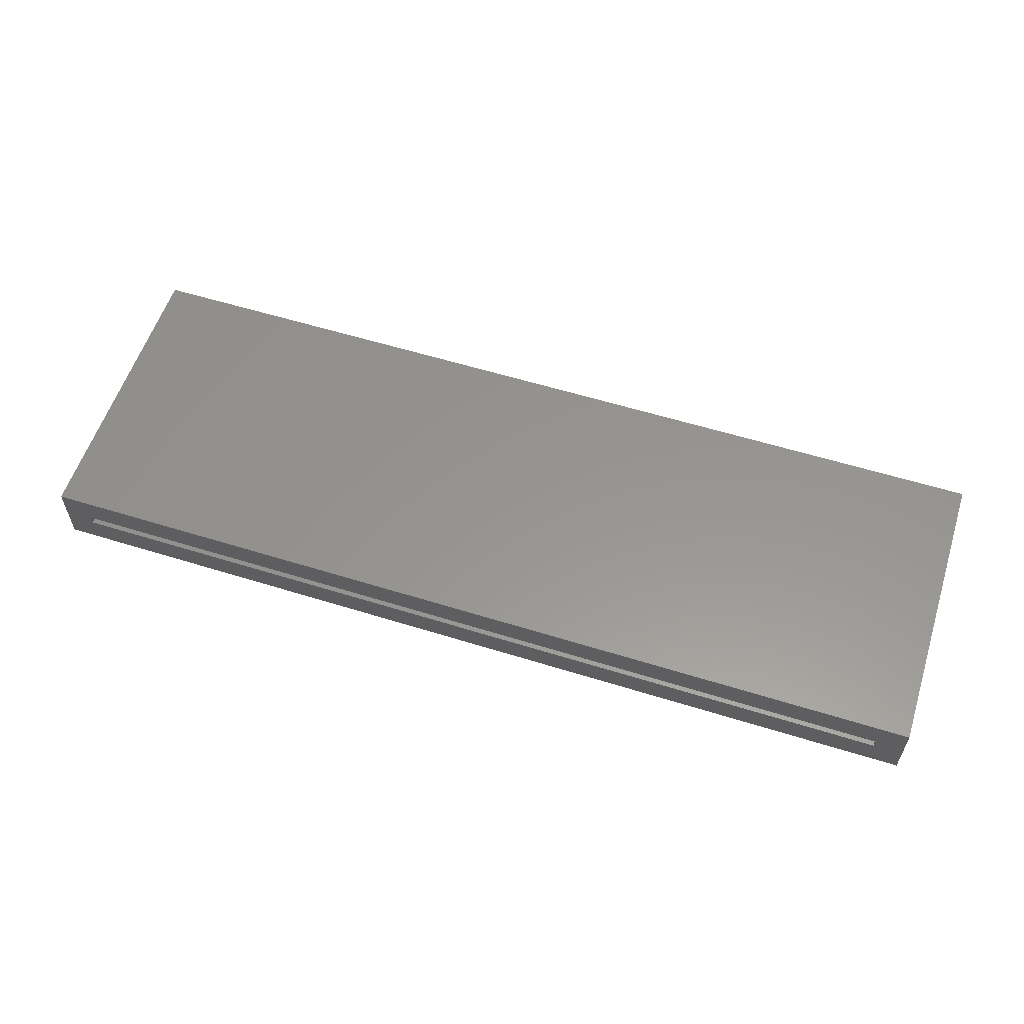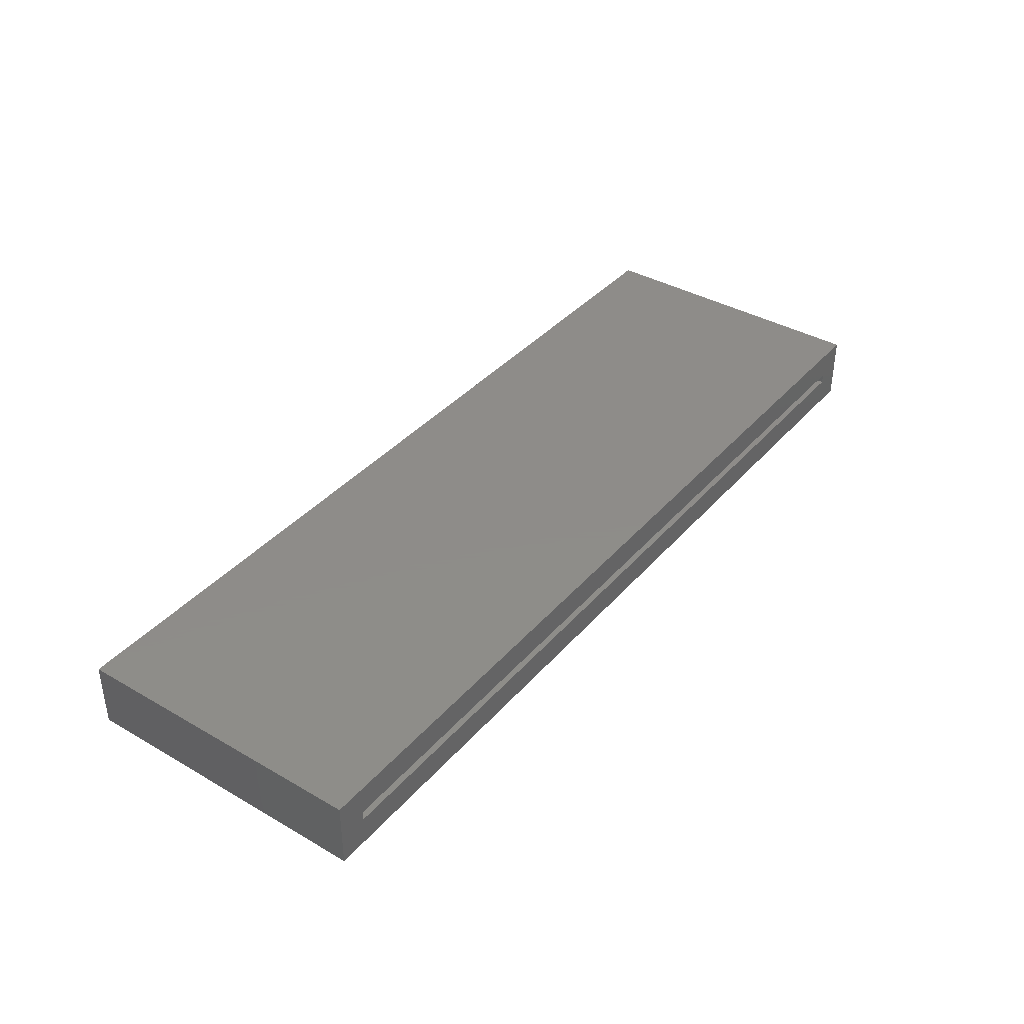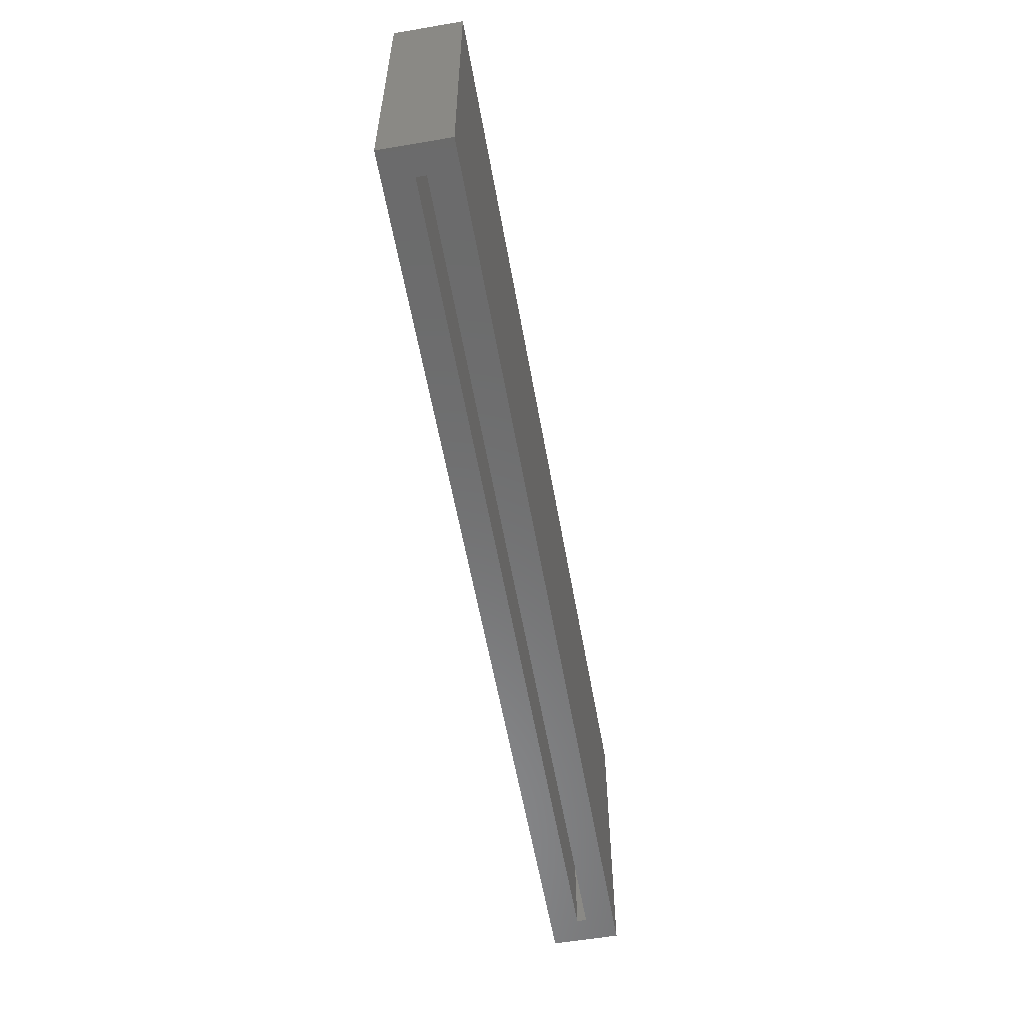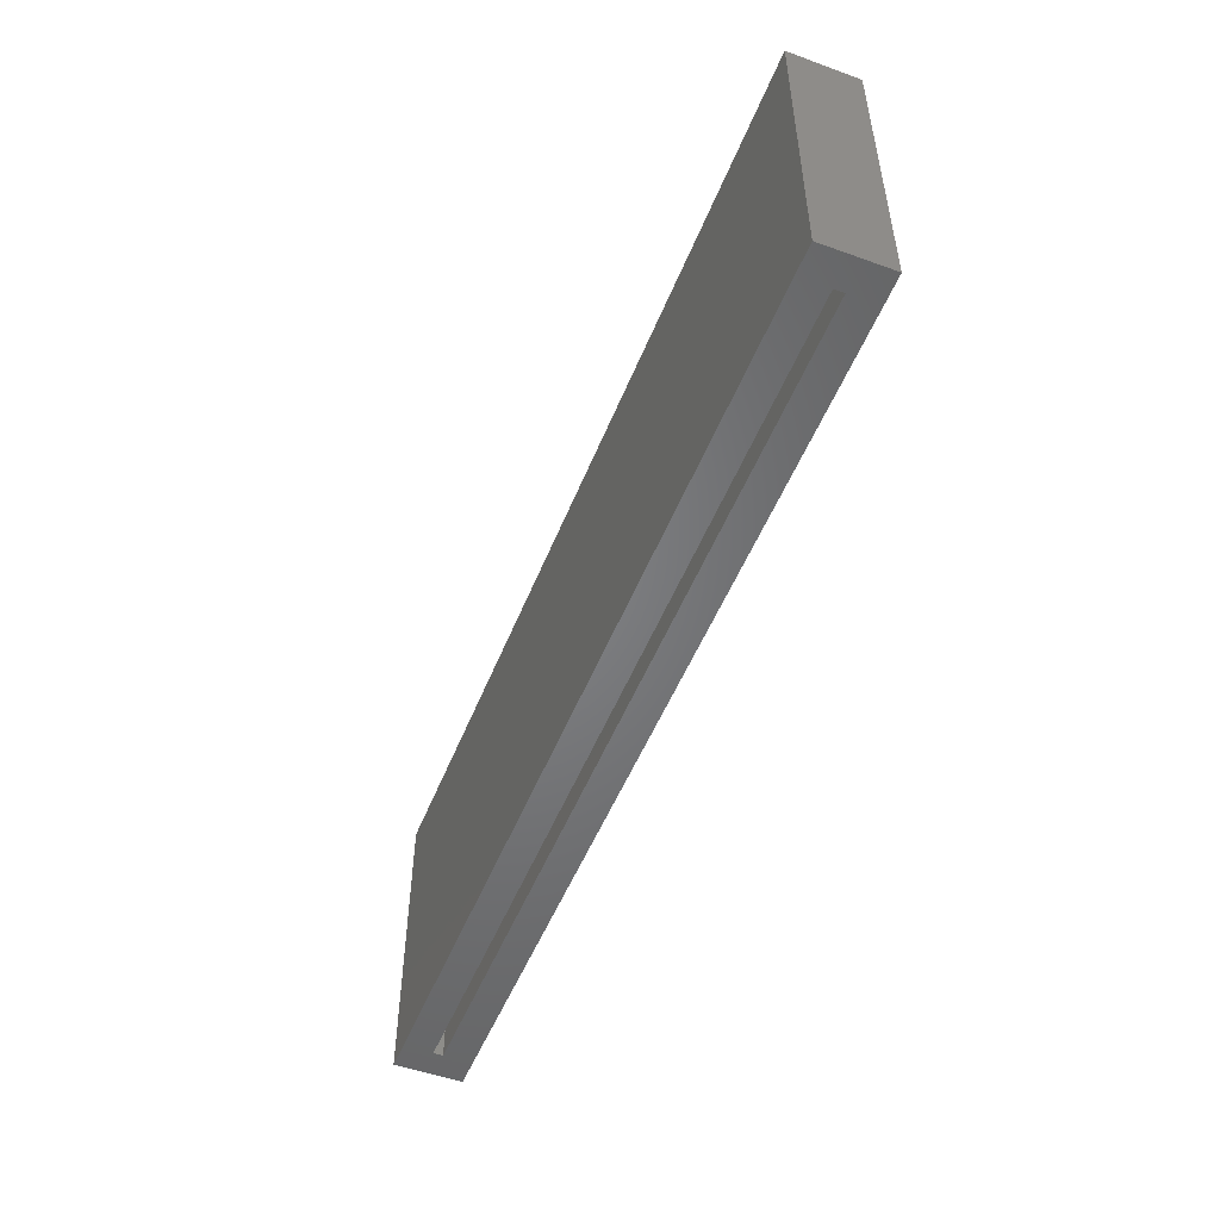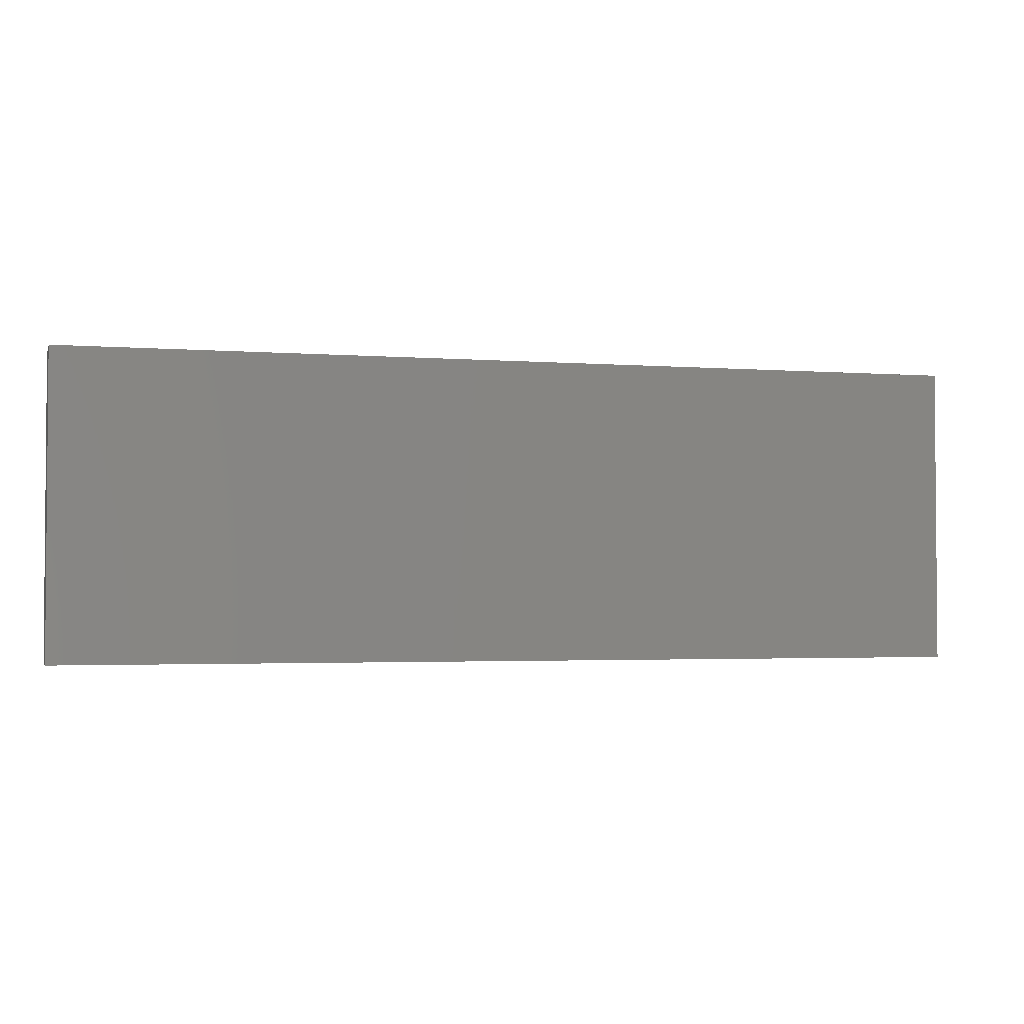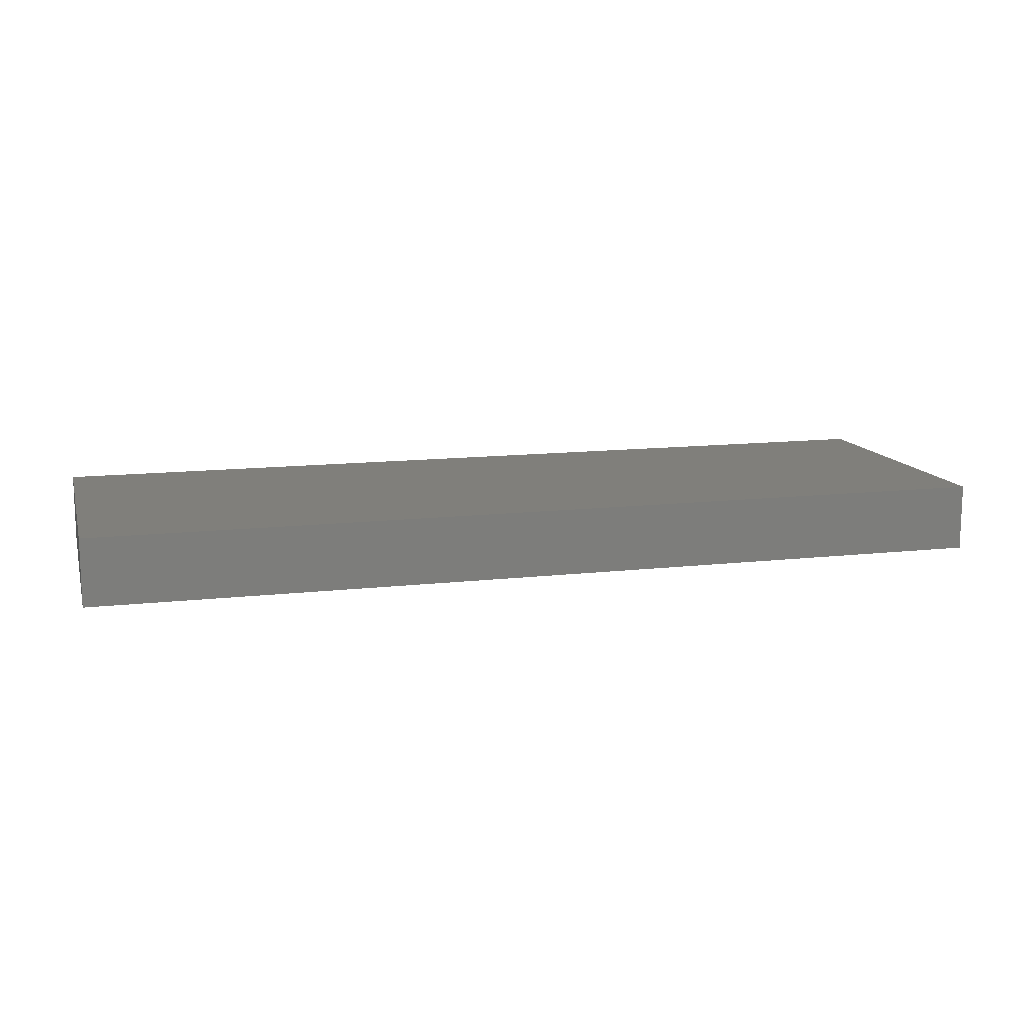
<metadata>
{"format":"stl","ext":"stl","renderer":"f3d","projection":"perspective","resolution":1024,"background":"white","views":[{"elev":57.7,"azim":17.9,"up":"+Z"},{"elev":38.3,"azim":-53.9,"up":"+Z"},{"elev":-57.4,"azim":100.0,"up":"+Y"},{"elev":-51.2,"azim":-111.4,"up":"+Y"},{"elev":-2.6,"azim":164.6,"up":"+Y"},{"elev":12.6,"azim":165.0,"up":"+Z"}]}
</metadata>
<code>
# stl→obj: 16 verts, 28 faces
v 0.75 -0.2422 0.05469
v 0.7031 -0.2422 0.007812
v 0.7031 -0.2422 -0.007812
v -0.75 -0.2422 0.05469
v -0.75 -0.2422 -0.05469
v -0.7031 -0.2422 -0.007812
v -0.7031 -0.2422 0.007812
v 0.75 -0.2422 -0.05469
v 0.7031 0.2004 0.007812
v 0.7031 0.2004 -0.007812
v -0.7031 0.2004 0.007812
v -0.7031 0.2004 -0.007812
v -0.75 0.2473 0.05469
v 0.75 0.2473 0.05469
v -0.75 0.2473 -0.05469
v 0.75 0.2473 -0.05469
f 1 2 3
f 4 5 6
f 4 6 7
f 4 7 2
f 4 2 1
f 6 5 3
f 3 5 8
f 3 8 1
f 2 9 3
f 3 9 10
f 11 7 12
f 12 7 6
f 12 6 10
f 10 6 3
f 11 9 7
f 7 9 2
f 9 11 10
f 10 11 12
f 4 1 13
f 13 1 14
f 5 15 8
f 8 15 16
f 13 15 4
f 4 15 5
f 14 16 13
f 13 16 15
f 1 8 14
f 14 8 16

</code>
